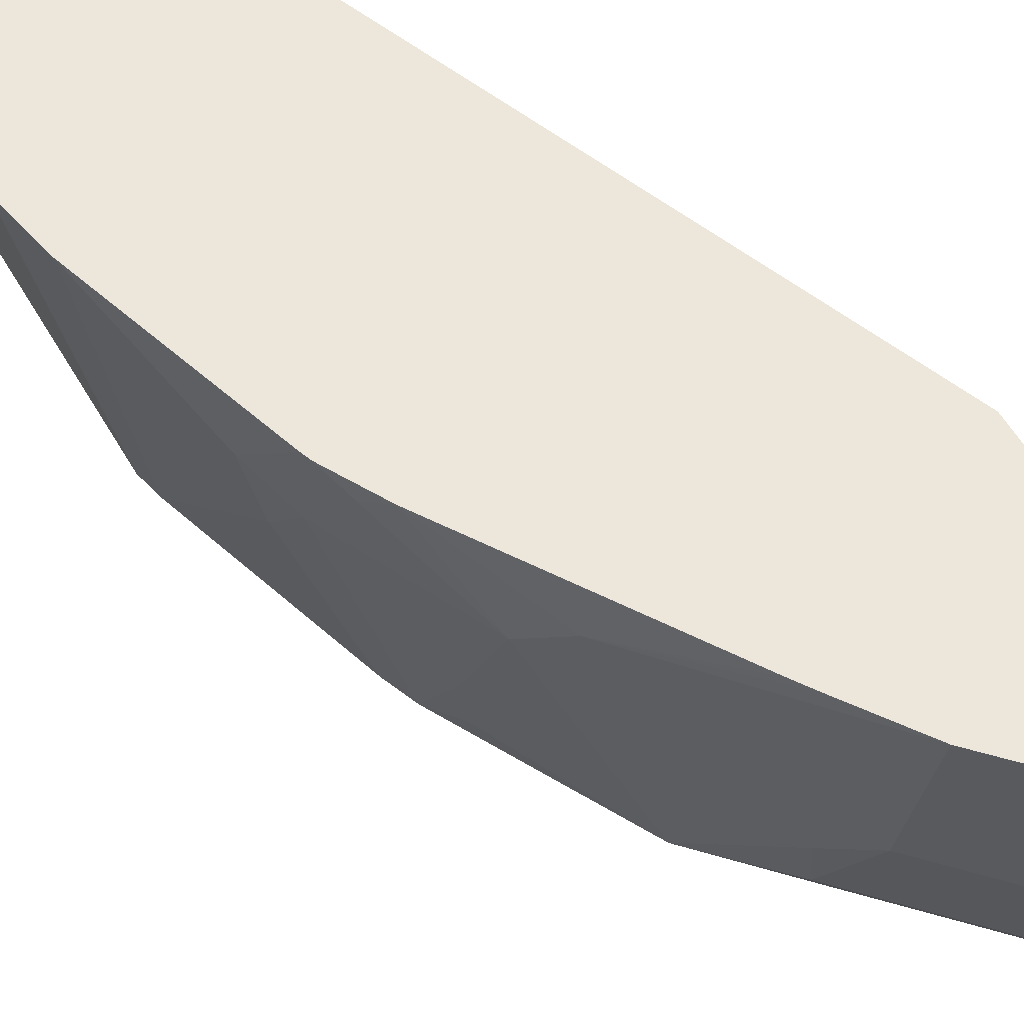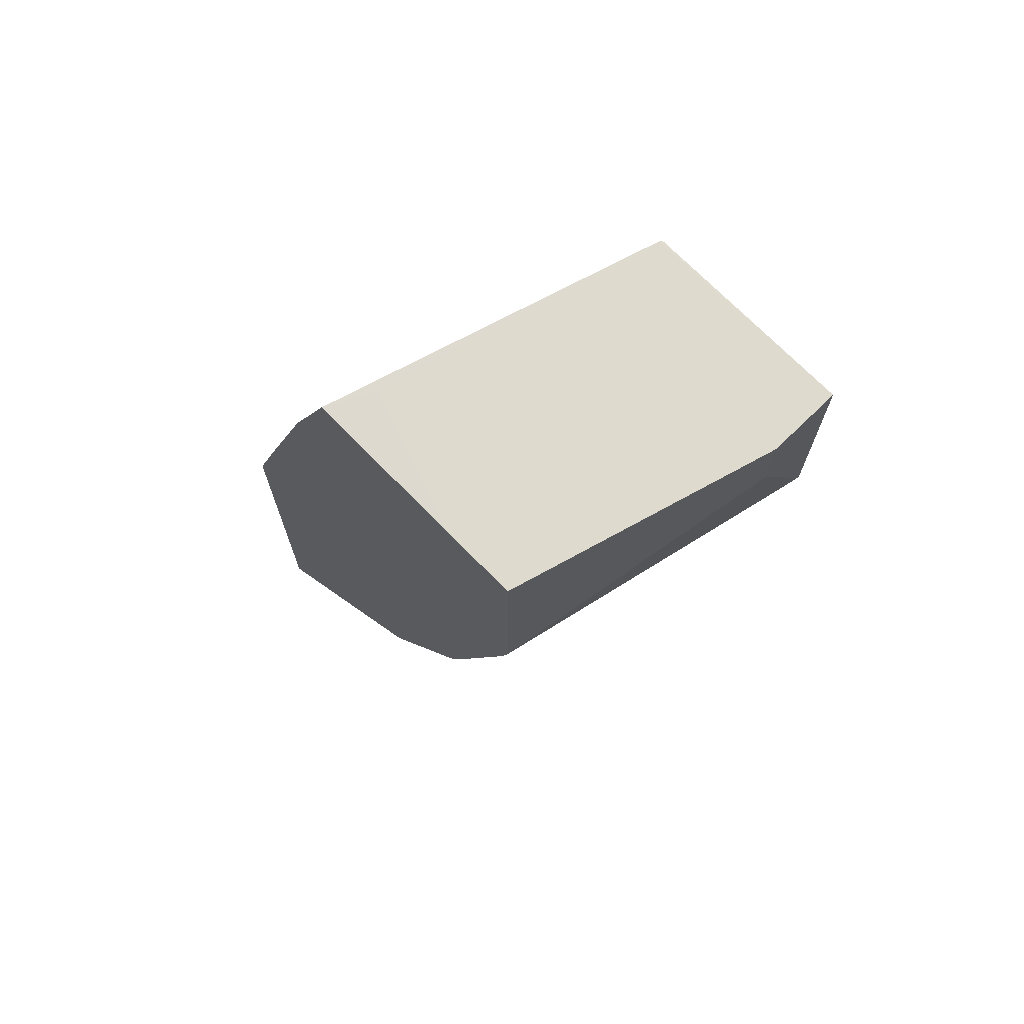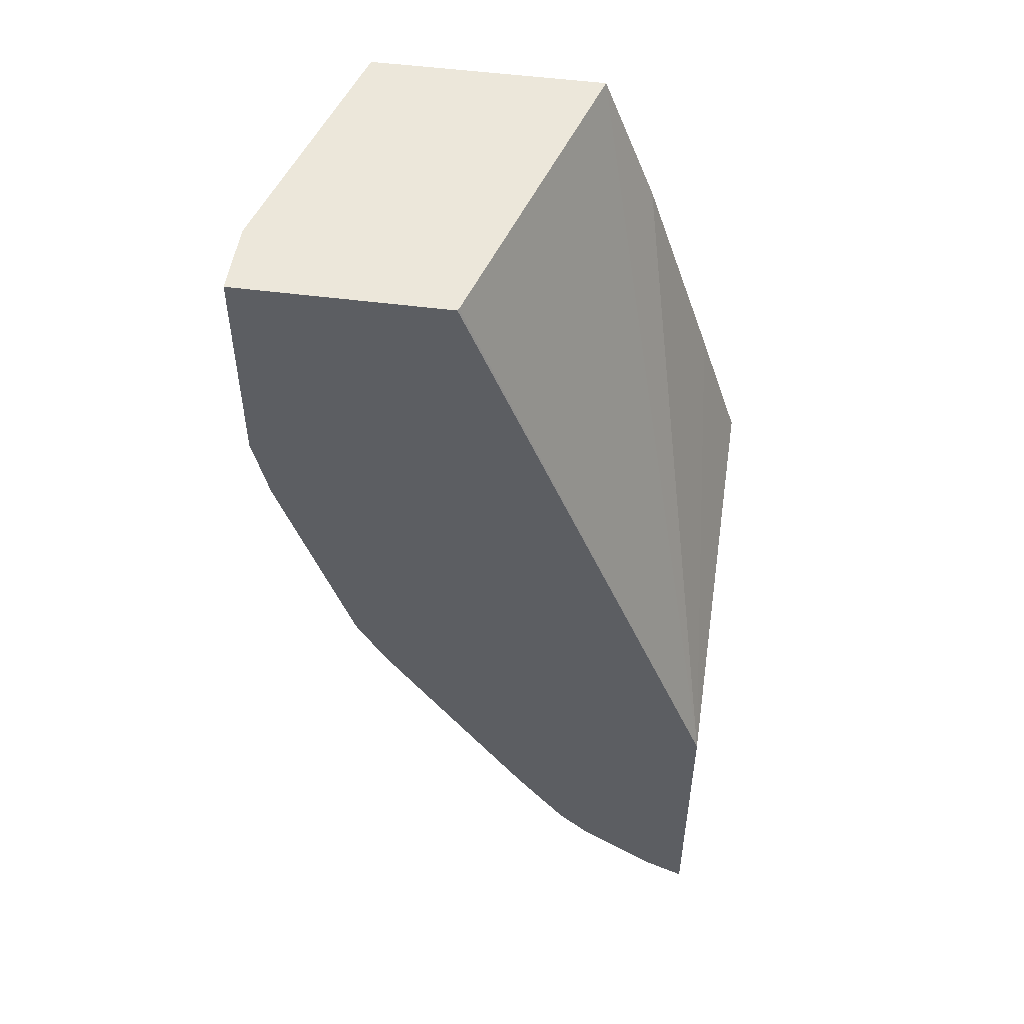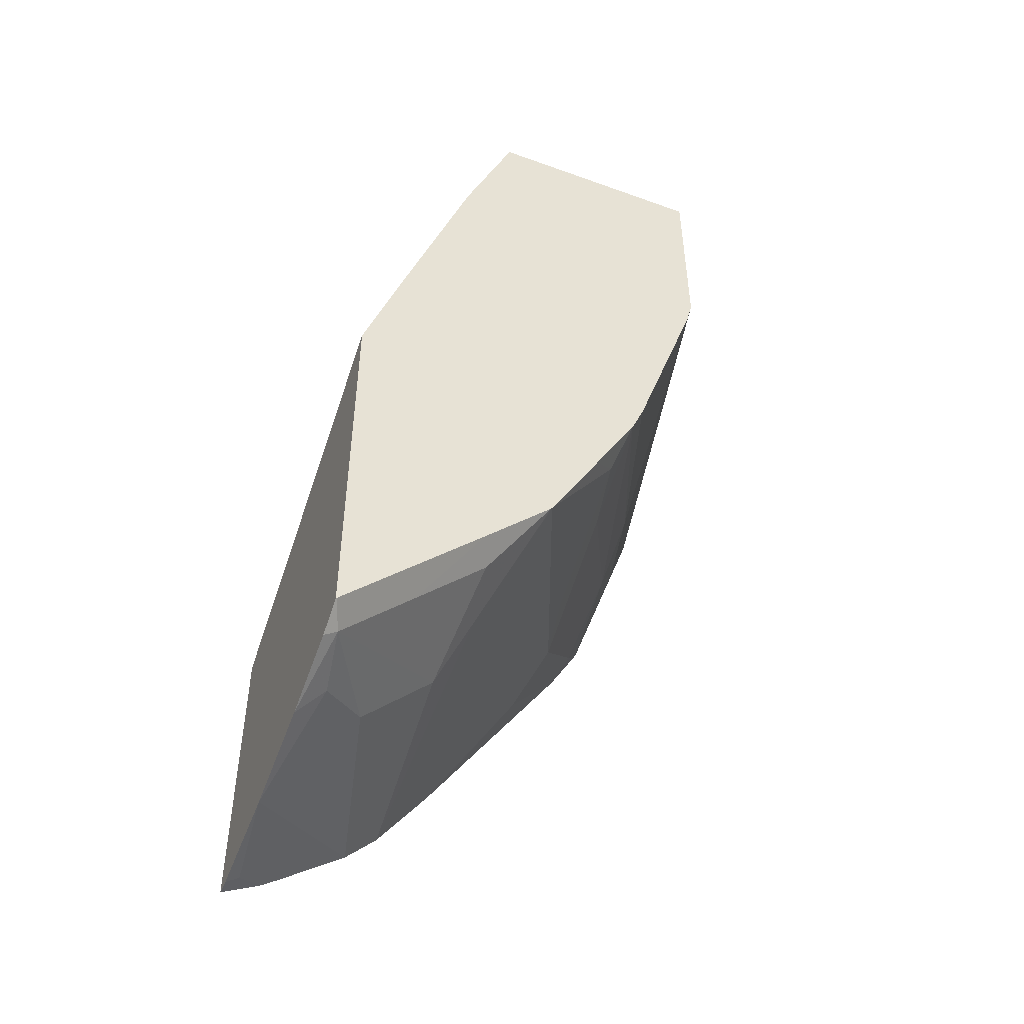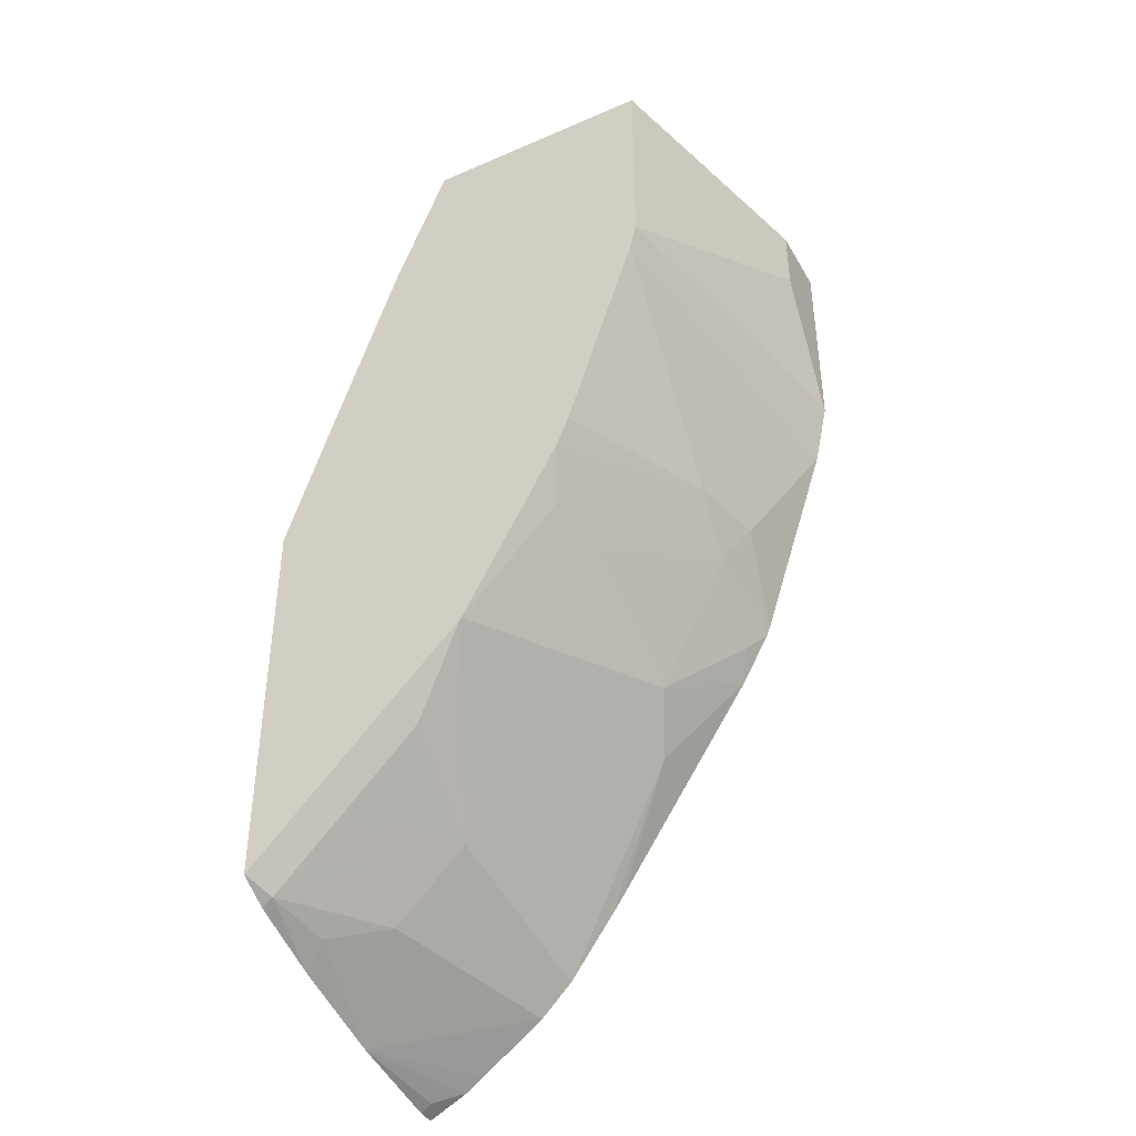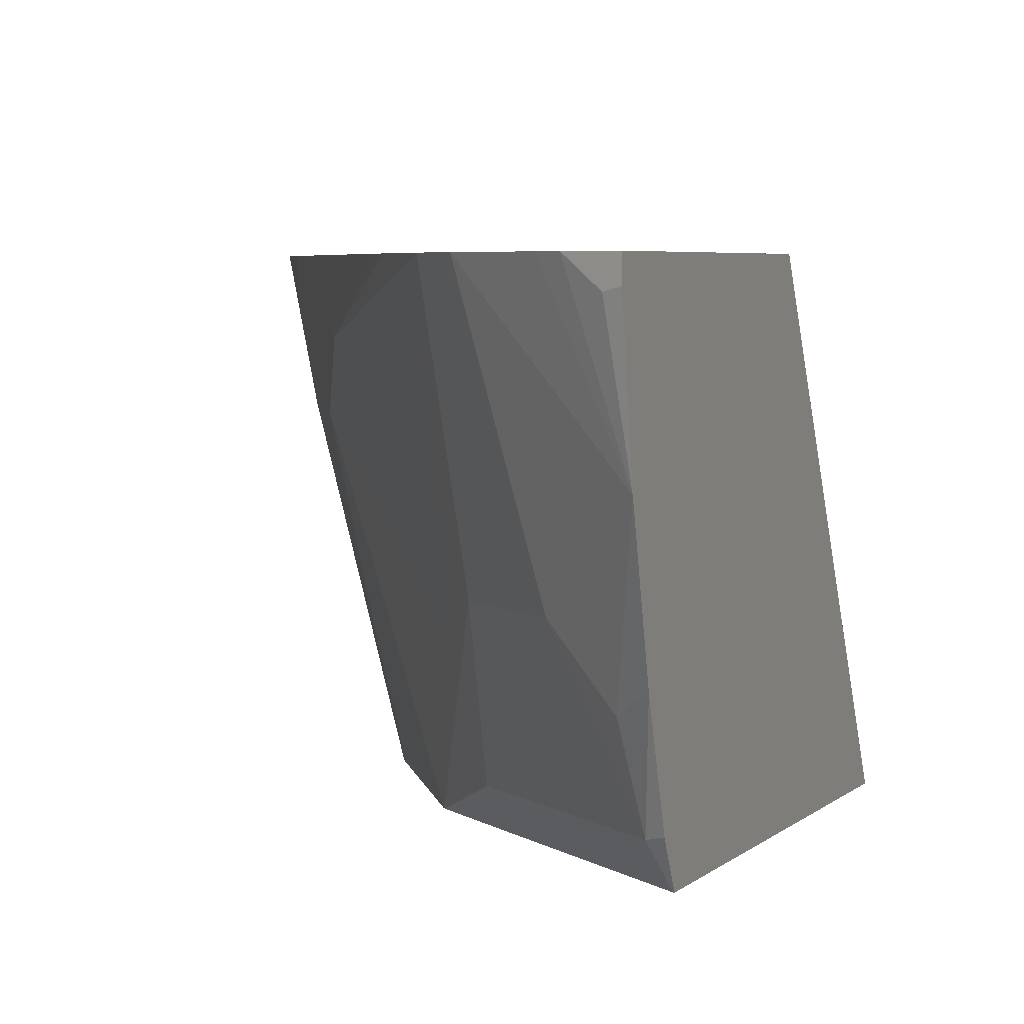
<metadata>
{"format":"obj","ext":"obj","renderer":"f3d","projection":"perspective","resolution":1024,"background":"white","views":[{"elev":52.5,"azim":152.6,"up":"+Y"},{"elev":71.3,"azim":45.8,"up":"+Z"},{"elev":51.0,"azim":-171.9,"up":"+Z"},{"elev":-48.8,"azim":-21.9,"up":"+Z"},{"elev":-41.3,"azim":27.7,"up":"+Z"},{"elev":4.1,"azim":-159.6,"up":"+Y"}]}
</metadata>
<code>
v 0.335 -0.5078 -0.2184
v 0.335 -0.3557 -0.3029
v 0.335 -0.5078 -0.4003
v 0.3542 -0.5078 -0.1596
v 0.335 -0.3557 -0.4407
v 0.3866 -0.5078 -0.06228
v 0.4111 -0.5078 7.656e-05
v 0.4541 -0.3568 0.0001197
v 0.4547 -0.3557 7.656e-05
v 0.335 -0.5073 -0.4006
v 0.3353 -0.5078 -0.4002
v 0.3529 -0.3557 -0.4318
v 0.335 -0.3635 -0.4407
v 0.4851 -0.5078 0.0001197
v 0.4217 -0.4867 0.0001197
v 0.5465 -0.3557 0.0001197
v 0.335 -0.4933 -0.4083
v 0.3406 -0.4947 -0.4055
v 0.4002 -0.5078 -0.3353
v 0.3611 -0.3557 -0.4261
v 0.335 -0.4111 -0.4326
v 0.3406 -0.365 -0.4379
v 0.519 -0.5078 0.0001197
v 0.5514 -0.3557 0.0001197
v 0.335 -0.4574 -0.4205
v 0.346 -0.465 -0.4109
v 0.3676 -0.4433 -0.4
v 0.4001 -0.4433 -0.3676
v 0.3731 -0.4947 -0.373
v 0.4055 -0.4947 -0.3406
v 0.4321 -0.5078 -0.3032
v 0.3904 -0.3557 -0.4049
v 0.5514 -0.3894 0.0001197
v 0.519 -0.5078 -0.09732
v 0.5514 -0.3893 0.0001197
v 0.5514 -0.3557 -0.09844
v 0.4109 -0.465 -0.346
v 0.4049 -0.3557 -0.3904
v 0.4325 -0.5078 -0.3027
v 0.5514 -0.3893 -0.03246
v 0.5158 -0.5078 -0.1101
v 0.5433 -0.3609 -0.1298
v 0.5445 -0.3557 -0.1298
v 0.5514 -0.3568 -0.09732
v 0.4758 -0.4001 -0.2811
v 0.4261 -0.3557 -0.3611
v 0.4649 -0.3785 -0.3027
v 0.4703 -0.4298 -0.2757
v 0.4703 -0.4947 -0.2433
v 0.4566 -0.5078 -0.2595
v 0.4834 -0.5078 -0.2074
v 0.5109 -0.4258 -0.1947
v 0.519 -0.3893 -0.1947
v 0.512 -0.3557 -0.227
v 0.4966 -0.3557 -0.2556
v 0.5028 -0.365 -0.2433
v 0.5082 -0.4001 -0.2163
v 0.4758 -0.465 -0.2487
v 0.4318 -0.3557 -0.3529
v 0.494 -0.3557 -0.2595
v 0.4773 -0.5078 -0.2223
v 0.5028 -0.4298 -0.2109
v 0.5104 -0.3557 -0.2314
f 28 38 37
f 30 37 31
f 31 37 39
f 33 40 35
f 33 34 40
f 34 43 36
f 34 42 43
f 34 36 44
f 37 38 45
f 28 32 38
f 34 44 40
f 34 41 42
f 28 30 29
f 20 32 21
f 27 32 28
f 26 32 27
f 24 44 36
f 24 40 44
f 24 35 40
f 23 34 33
f 21 32 26
f 21 26 25
f 19 30 31
f 19 29 30
f 18 28 29
f 37 45 39
f 18 27 28
f 28 37 30
f 38 46 47
f 52 61 62
f 39 45 48
f 18 26 27
f 57 61 58
f 57 62 61
f 56 63 57
f 55 63 56
f 53 63 54
f 53 57 63
f 52 57 53
f 52 62 57
f 51 61 52
f 49 61 50
f 49 58 61
f 48 58 49
f 38 47 45
f 47 59 60
f 46 59 47
f 45 58 48
f 45 57 58
f 45 56 57
f 45 55 56
f 45 47 55
f 43 53 54
f 42 53 43
f 42 52 53
f 41 52 42
f 41 51 52
f 39 49 50
f 39 48 49
f 47 60 55
f 18 25 26
f 2 46 38
f 13 22 21
f 2 9 16
f 2 8 9
f 2 7 8
f 2 6 7
f 2 4 6
f 1 4 2
f 1 6 4
f 1 7 6
f 1 14 7
f 1 23 14
f 1 34 23
f 1 41 34
f 1 51 41
f 1 61 51
f 1 50 61
f 1 39 50
f 1 31 39
f 17 25 18
f 1 11 19
f 1 3 11
f 1 10 3
f 1 17 10
f 1 25 17
f 1 21 25
f 1 13 21
f 1 5 13
f 1 2 5
f 2 16 24
f 2 24 36
f 1 19 31
f 2 43 54
f 2 36 43
f 12 22 13
f 12 21 22
f 12 20 21
f 11 29 19
f 10 18 11
f 10 17 18
f 8 16 9
f 8 24 16
f 8 35 24
f 8 33 35
f 8 23 33
f 8 14 23
f 8 15 14
f 11 18 29
f 7 14 15
f 2 54 63
f 7 15 8
f 2 63 55
f 2 55 60
f 2 59 46
f 2 60 59
f 2 32 20
f 2 20 12
f 2 12 5
f 3 10 11
f 5 12 13
f 2 38 32

</code>
